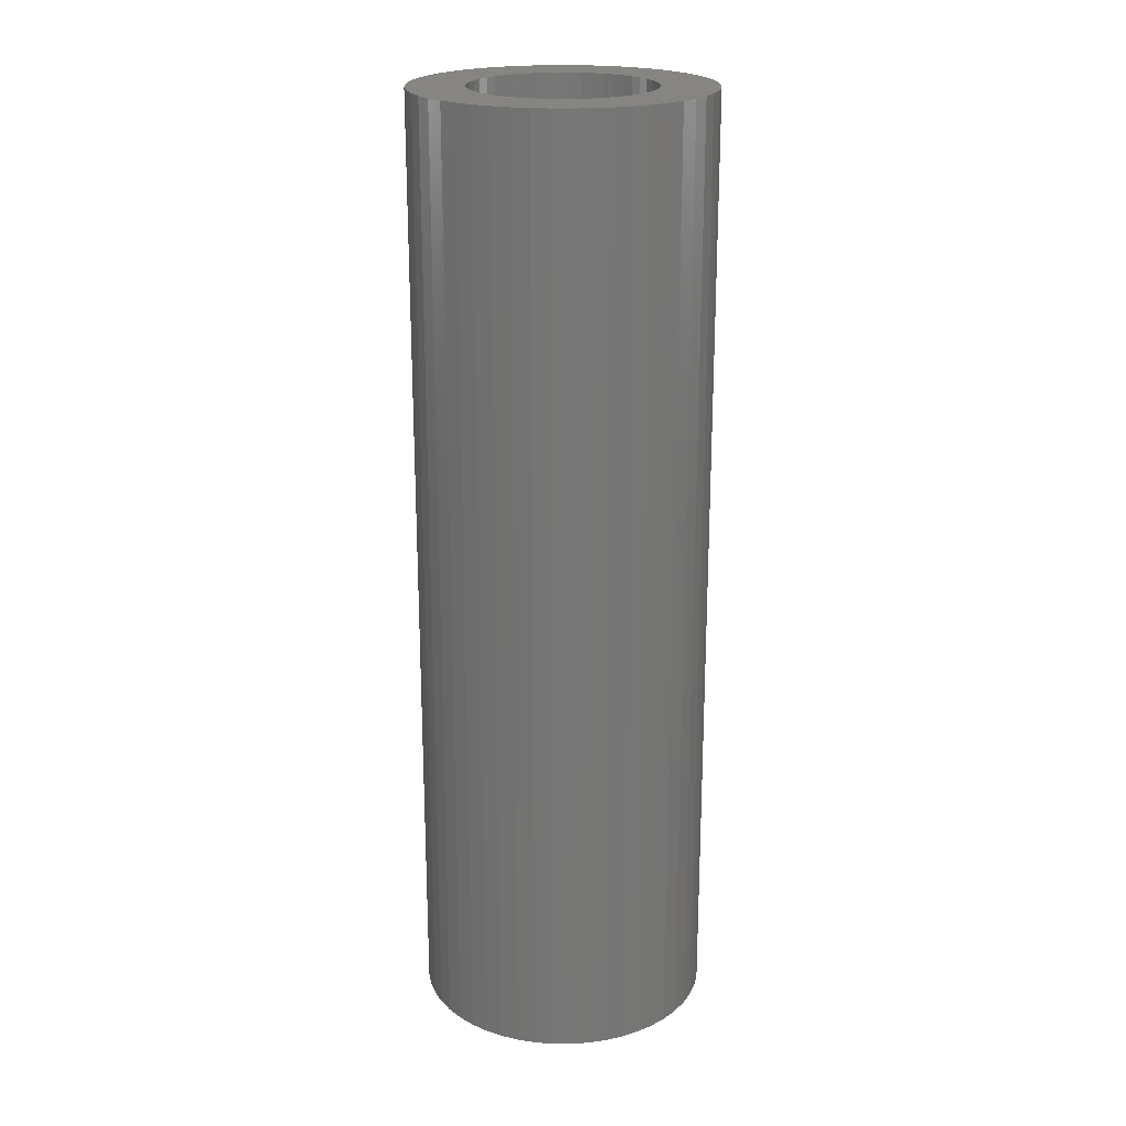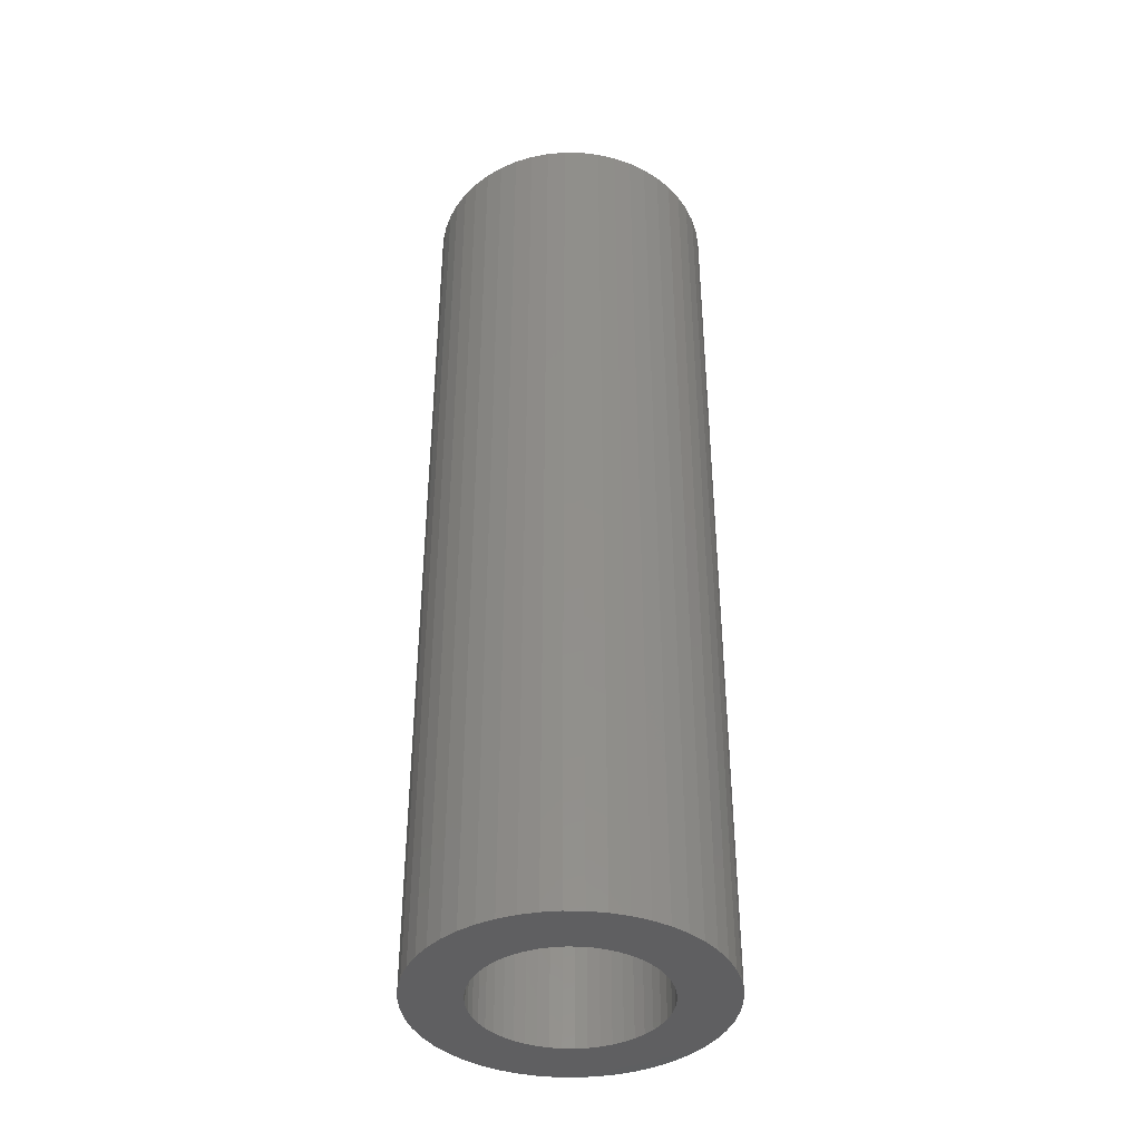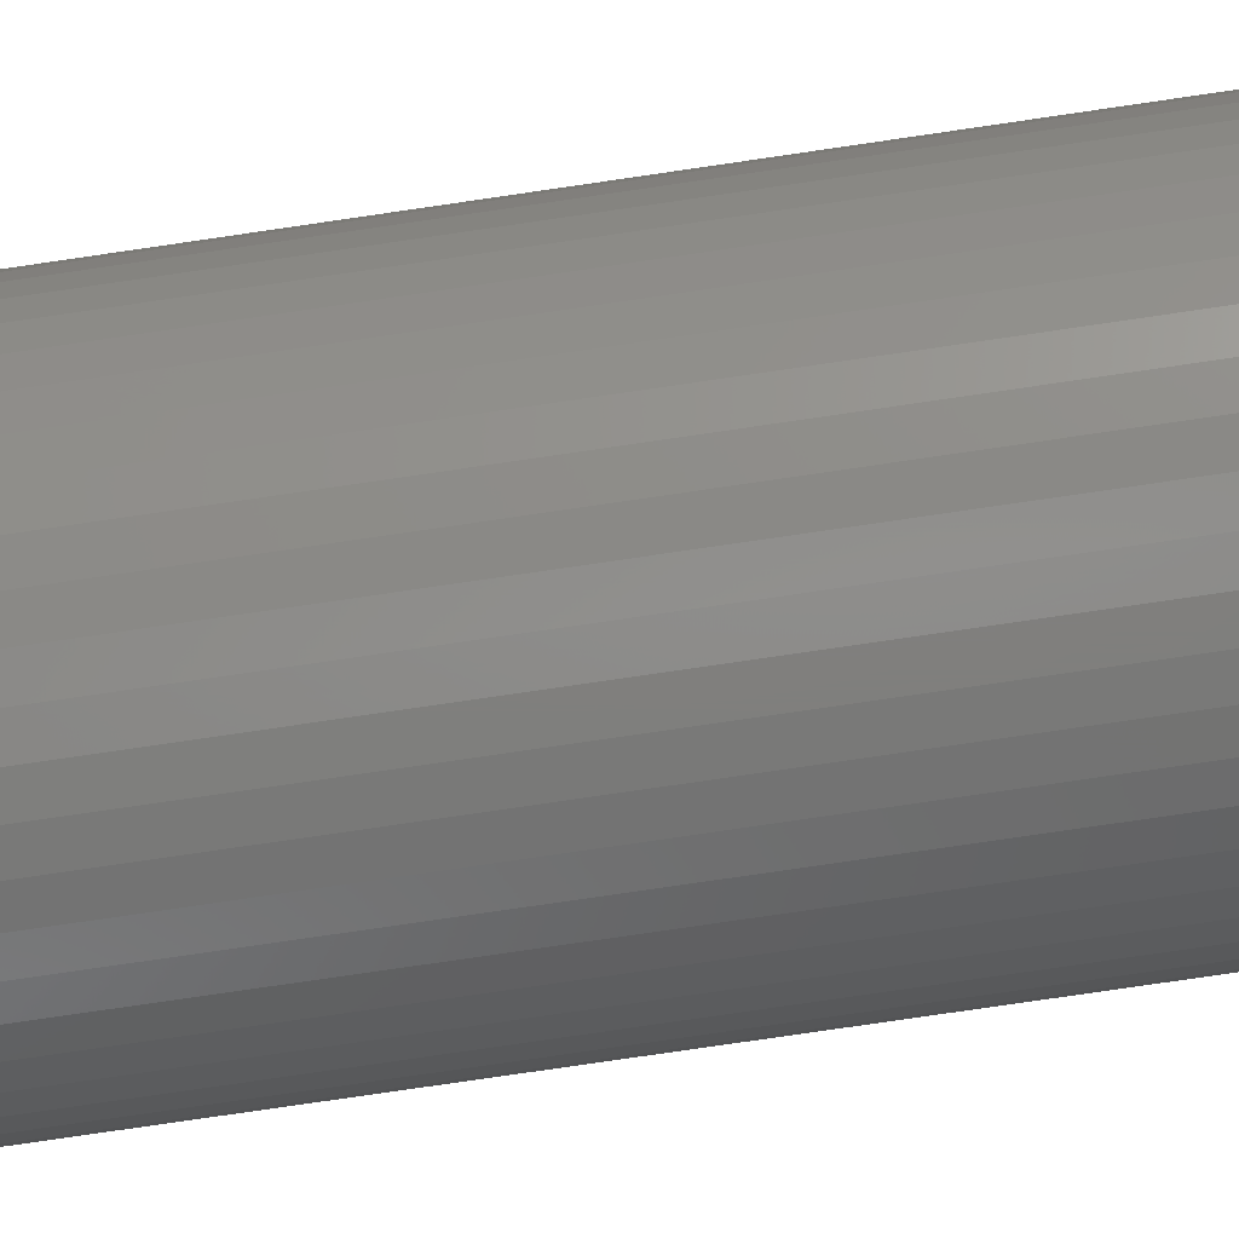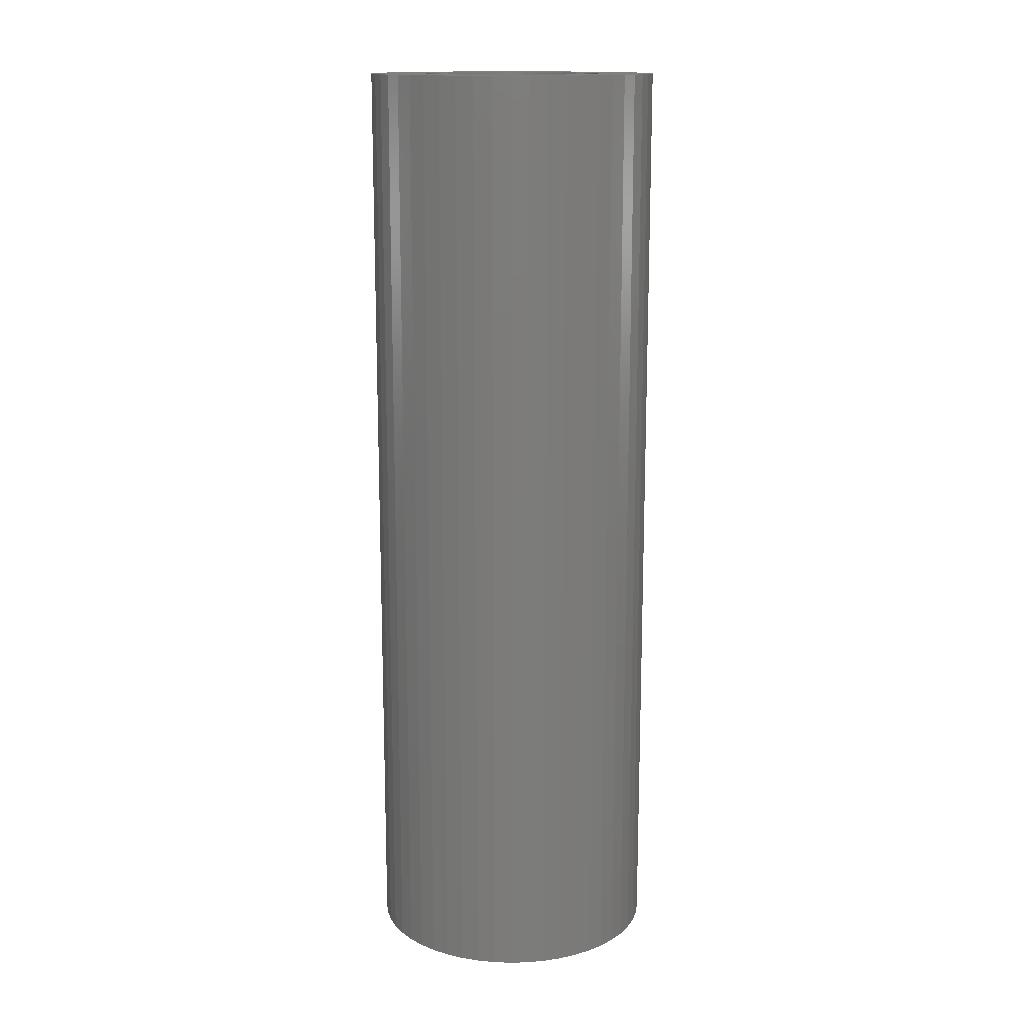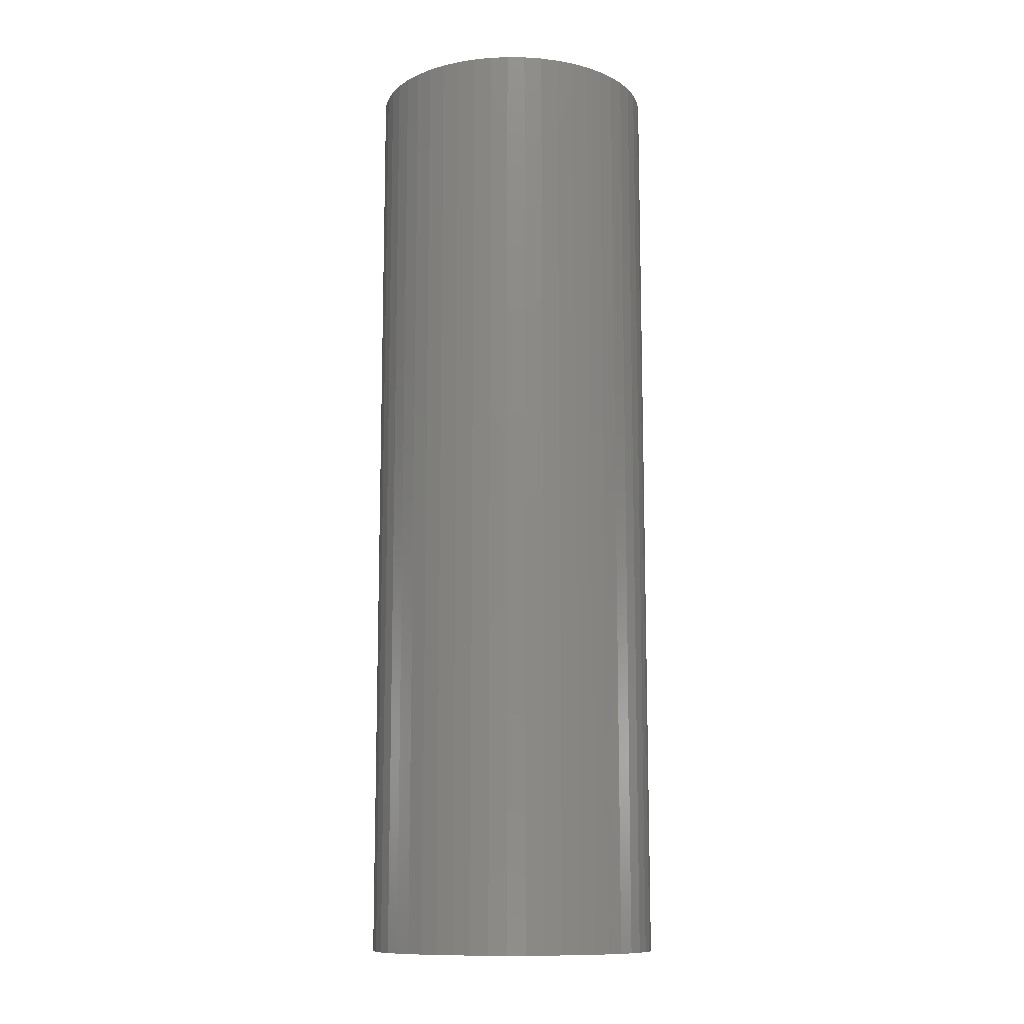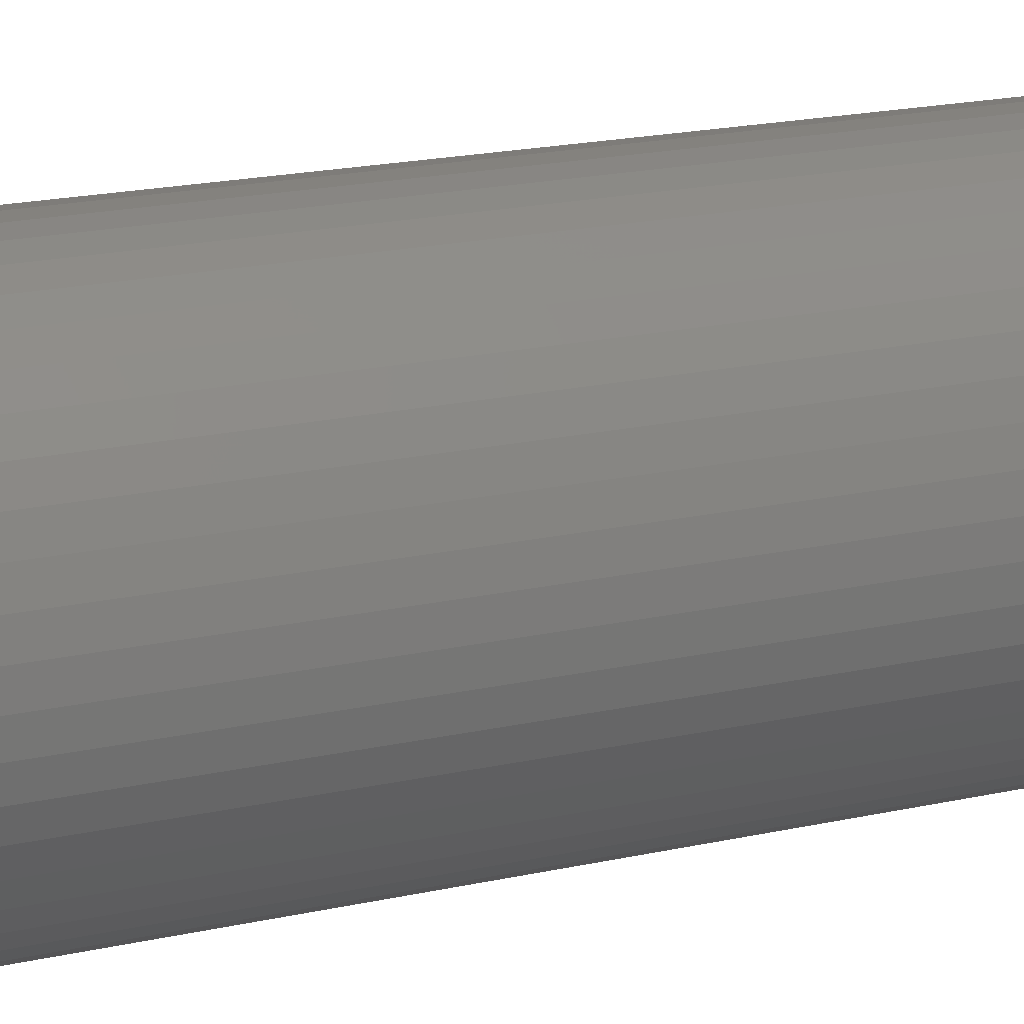
<metadata>
{"format":"stl","ext":"stl","renderer":"f3d","projection":"perspective","resolution":1024,"background":"white","views":[{"elev":21.2,"azim":22.1,"up":"+Z"},{"elev":-40.0,"azim":6.1,"up":"+Z"},{"elev":-79.1,"azim":98.3,"up":"+Y"},{"elev":14.6,"azim":-139.9,"up":"+Z"},{"elev":-11.7,"azim":70.3,"up":"+Z"},{"elev":17.1,"azim":-115.4,"up":"+Y"}]}
</metadata>
<code>
# stl→obj: 200 verts, 400 faces
v 6.5 0 21
v 6.449 0.8147 -21
v 6.449 0.8147 21
v 6.5 0 -21
v -6.5 0 -21
v -6.449 0.8147 21
v -6.449 0.8147 -21
v -6.5 0 21
v 0.4081 6.487 -21
v -0.4081 6.487 21
v 0.4081 6.487 21
v -0.4081 6.487 -21
v -0.4081 -6.487 -21
v 0.4081 -6.487 21
v -0.4081 -6.487 21
v 0.4081 -6.487 -21
v 4.738 4.45 -21
v 4.143 5.008 21
v 4.738 4.45 21
v 4.143 5.008 -21
v -4.143 5.008 -21
v -4.738 4.45 21
v -4.143 5.008 21
v -4.738 4.45 -21
v -2.009 6.182 -21
v -2.768 5.881 21
v -2.009 6.182 21
v -2.768 5.881 -21
v 5.696 -3.131 21
v 6.044 -2.393 -21
v 6.044 -2.393 21
v 5.696 -3.131 -21
v 6.044 2.393 21
v 5.696 3.131 -21
v 5.696 3.131 21
v 6.044 2.393 -21
v 5.259 3.821 -21
v 5.259 3.821 21
v 2.768 5.881 -21
v 2.009 6.182 21
v 2.768 5.881 21
v 2.009 6.182 -21
v 1.218 6.385 21
v 1.218 6.385 -21
v 3.483 5.488 -21
v 3.483 5.488 21
v -6.044 2.393 -21
v -5.696 3.131 21
v -5.696 3.131 -21
v -6.044 2.393 21
v -5.259 3.821 -21
v -5.259 3.821 21
v -6.296 1.616 -21
v -6.296 1.616 21
v -1.218 6.385 21
v -1.218 6.385 -21
v 1.218 -6.385 21
v 1.218 -6.385 -21
v 2.009 -6.182 -21
v 2.768 -5.881 21
v 2.009 -6.182 21
v 2.768 -5.881 -21
v 6.296 1.616 21
v 6.296 1.616 -21
v 4 0 21
v 3.968 0.5013 21
v 6.449 -0.8147 21
v 3.874 0.9948 21
v 3.968 -0.5013 21
v 3.719 1.472 21
v 6.296 -1.616 21
v 3.505 1.927 21
v 3.874 -0.9948 21
v 3.236 2.351 21
v 2.916 2.738 21
v 3.719 -1.472 21
v 2.55 3.082 21
v 2.143 3.377 21
v 1.703 3.619 21
v 1.236 3.804 21
v 0.7495 3.929 21
v 0.2512 3.992 21
v -0.2512 3.992 21
v -0.7495 3.929 21
v -1.236 3.804 21
v -1.703 3.619 21
v -2.143 3.377 21
v -3.483 5.488 21
v -2.55 3.082 21
v -2.916 2.738 21
v -3.236 2.351 21
v -3.505 1.927 21
v -3.719 1.472 21
v 3.505 -1.927 21
v 5.259 -3.821 21
v 3.236 -2.351 21
v 4.738 -4.45 21
v 2.916 -2.738 21
v 4.143 -5.008 21
v 2.55 -3.082 21
v 3.483 -5.488 21
v 2.143 -3.377 21
v 1.703 -3.619 21
v 1.236 -3.804 21
v 0.7495 -3.929 21
v 0.2512 -3.992 21
v -0.2512 -3.992 21
v -0.7495 -3.929 21
v -1.218 -6.385 21
v -1.236 -3.804 21
v -2.009 -6.182 21
v -1.703 -3.619 21
v -2.768 -5.881 21
v -2.143 -3.377 21
v -3.483 -5.488 21
v -2.55 -3.082 21
v -4.143 -5.008 21
v -2.916 -2.738 21
v -4.738 -4.45 21
v -3.236 -2.351 21
v -5.259 -3.821 21
v -3.505 -1.927 21
v -5.696 -3.131 21
v -3.719 -1.472 21
v -6.044 -2.393 21
v -3.874 -0.9948 21
v -6.296 -1.616 21
v -3.968 -0.5013 21
v -6.449 -0.8147 21
v -4 0 21
v -3.874 0.9948 21
v -3.968 0.5013 21
v -3.483 5.488 -21
v 6.449 -0.8147 -21
v 3.483 -5.488 -21
v 4.143 -5.008 -21
v 4.738 -4.45 -21
v 5.259 -3.821 -21
v -5.696 -3.131 -21
v -6.044 -2.393 -21
v 4 0 -21
v 3.968 -0.5013 -21
v 6.296 -1.616 -21
v 3.874 -0.9948 -21
v 3.968 0.5013 -21
v 3.719 -1.472 -21
v 3.505 -1.927 -21
v 3.874 0.9948 -21
v 3.236 -2.351 -21
v 2.916 -2.738 -21
v 3.719 1.472 -21
v 2.55 -3.082 -21
v 2.143 -3.377 -21
v 1.703 -3.619 -21
v 1.236 -3.804 -21
v 0.7495 -3.929 -21
v 0.2512 -3.992 -21
v -0.2512 -3.992 -21
v -0.7495 -3.929 -21
v -1.218 -6.385 -21
v -1.236 -3.804 -21
v -2.009 -6.182 -21
v -1.703 -3.619 -21
v -2.768 -5.881 -21
v -2.143 -3.377 -21
v -3.483 -5.488 -21
v -2.55 -3.082 -21
v -4.143 -5.008 -21
v -2.916 -2.738 -21
v -4.738 -4.45 -21
v -3.236 -2.351 -21
v -5.259 -3.821 -21
v -3.505 -1.927 -21
v -3.719 -1.472 -21
v 3.505 1.927 -21
v 3.236 2.351 -21
v 2.916 2.738 -21
v 2.55 3.082 -21
v 2.143 3.377 -21
v 1.703 3.619 -21
v 1.236 3.804 -21
v 0.7495 3.929 -21
v 0.2512 3.992 -21
v -0.2512 3.992 -21
v -0.7495 3.929 -21
v -1.236 3.804 -21
v -1.703 3.619 -21
v -2.143 3.377 -21
v -2.55 3.082 -21
v -2.916 2.738 -21
v -3.236 2.351 -21
v -3.505 1.927 -21
v -3.719 1.472 -21
v -3.874 0.9948 -21
v -3.968 0.5013 -21
v -4 0 -21
v -3.874 -0.9948 -21
v -6.296 -1.616 -21
v -3.968 -0.5013 -21
v -6.449 -0.8147 -21
f 1 2 3
f 2 1 4
f 5 6 7
f 6 5 8
f 9 10 11
f 10 9 12
f 13 14 15
f 14 13 16
f 17 18 19
f 18 17 20
f 21 22 23
f 22 21 24
f 25 26 27
f 26 25 28
f 29 30 31
f 30 29 32
f 33 34 35
f 34 33 36
f 35 37 38
f 37 35 34
f 39 40 41
f 40 39 42
f 42 43 40
f 43 42 44
f 45 41 46
f 41 45 39
f 47 48 49
f 48 47 50
f 51 22 24
f 22 51 52
f 53 50 47
f 50 53 54
f 12 55 10
f 55 12 56
f 16 57 14
f 57 16 58
f 59 60 61
f 60 59 62
f 63 36 33
f 36 63 64
f 3 64 63
f 64 3 2
f 38 17 19
f 17 38 37
f 44 11 43
f 11 44 9
f 20 46 18
f 46 20 45
f 49 52 51
f 52 49 48
f 7 54 53
f 54 7 6
f 65 1 3
f 66 3 63
f 1 65 67
f 68 63 33
f 69 67 65
f 70 33 35
f 67 69 71
f 72 35 38
f 73 71 69
f 74 38 19
f 71 73 31
f 75 19 18
f 76 31 73
f 31 76 29
f 3 66 65
f 63 68 66
f 33 70 68
f 35 72 70
f 77 18 46
f 38 74 72
f 19 75 74
f 78 46 41
f 18 77 75
f 46 78 77
f 79 41 40
f 41 79 78
f 40 80 79
f 43 80 40
f 43 81 80
f 11 81 43
f 11 82 81
f 11 83 82
f 10 83 11
f 10 84 83
f 55 84 10
f 55 85 84
f 27 85 55
f 85 27 86
f 26 86 27
f 86 26 87
f 88 87 26
f 87 88 89
f 23 89 88
f 89 23 90
f 22 90 23
f 90 22 91
f 52 91 22
f 91 52 92
f 92 48 93
f 48 92 52
f 94 29 76
f 29 94 95
f 96 95 94
f 95 96 97
f 98 97 96
f 97 98 99
f 100 99 98
f 99 100 101
f 102 101 100
f 101 102 60
f 103 60 102
f 60 103 61
f 104 61 103
f 104 57 61
f 105 57 104
f 105 14 57
f 106 14 105
f 107 14 106
f 107 15 14
f 108 15 107
f 108 109 15
f 110 109 108
f 111 110 112
f 110 111 109
f 113 112 114
f 115 114 116
f 112 113 111
f 117 116 118
f 119 118 120
f 114 115 113
f 121 120 122
f 123 122 124
f 125 124 126
f 127 126 128
f 116 117 115
f 129 128 130
f 50 93 48
f 93 50 131
f 118 119 117
f 54 131 50
f 120 121 119
f 131 54 132
f 122 123 121
f 6 132 54
f 124 125 123
f 132 6 130
f 126 127 125
f 8 130 6
f 128 129 127
f 130 8 129
f 28 88 26
f 88 28 133
f 133 23 88
f 23 133 21
f 56 27 55
f 27 56 25
f 67 4 1
f 4 67 134
f 62 101 60
f 101 62 135
f 136 97 99
f 97 136 137
f 95 32 29
f 32 95 138
f 139 125 140
f 125 139 123
f 141 4 134
f 142 134 143
f 4 141 2
f 144 143 30
f 145 2 141
f 146 30 32
f 2 145 64
f 147 32 138
f 148 64 145
f 149 138 137
f 64 148 36
f 150 137 136
f 151 36 148
f 36 151 34
f 134 142 141
f 143 144 142
f 30 146 144
f 32 147 146
f 152 136 135
f 138 149 147
f 137 150 149
f 153 135 62
f 136 152 150
f 135 153 152
f 154 62 59
f 62 154 153
f 59 155 154
f 58 155 59
f 58 156 155
f 16 156 58
f 16 157 156
f 16 158 157
f 13 158 16
f 13 159 158
f 160 159 13
f 160 161 159
f 162 161 160
f 161 162 163
f 164 163 162
f 163 164 165
f 166 165 164
f 165 166 167
f 168 167 166
f 167 168 169
f 170 169 168
f 169 170 171
f 172 171 170
f 171 172 173
f 173 139 174
f 139 173 172
f 175 34 151
f 34 175 37
f 176 37 175
f 37 176 17
f 177 17 176
f 17 177 20
f 178 20 177
f 20 178 45
f 179 45 178
f 45 179 39
f 180 39 179
f 39 180 42
f 181 42 180
f 181 44 42
f 182 44 181
f 182 9 44
f 183 9 182
f 184 9 183
f 184 12 9
f 185 12 184
f 185 56 12
f 186 56 185
f 25 186 187
f 186 25 56
f 28 187 188
f 133 188 189
f 187 28 25
f 21 189 190
f 24 190 191
f 188 133 28
f 51 191 192
f 49 192 193
f 47 193 194
f 53 194 195
f 189 21 133
f 7 195 196
f 140 174 139
f 174 140 197
f 190 24 21
f 198 197 140
f 191 51 24
f 197 198 199
f 192 49 51
f 200 199 198
f 193 47 49
f 199 200 196
f 194 53 47
f 5 196 200
f 195 7 53
f 196 5 7
f 31 143 71
f 143 31 30
f 97 138 95
f 138 97 137
f 140 127 198
f 127 140 125
f 58 61 57
f 61 58 59
f 71 134 67
f 134 71 143
f 135 99 101
f 99 135 136
f 160 15 109
f 15 160 13
f 164 111 113
f 111 164 162
f 162 109 111
f 109 162 160
f 170 121 172
f 121 170 119
f 170 117 119
f 117 170 168
f 198 129 200
f 129 198 127
f 200 8 5
f 8 200 129
f 172 123 139
f 123 172 121
f 166 113 115
f 113 166 164
f 168 115 117
f 115 168 166
f 141 66 145
f 66 141 65
f 130 195 132
f 195 130 196
f 184 82 83
f 82 184 183
f 157 107 106
f 107 157 158
f 178 75 77
f 75 178 177
f 190 89 90
f 89 190 189
f 187 85 86
f 85 187 186
f 151 72 175
f 72 151 70
f 175 74 176
f 74 175 72
f 181 79 80
f 79 181 180
f 182 80 81
f 80 182 181
f 179 77 78
f 77 179 178
f 93 192 92
f 192 93 193
f 91 190 90
f 190 91 191
f 131 193 93
f 193 131 194
f 188 86 87
f 86 188 187
f 186 84 85
f 84 186 185
f 156 106 105
f 106 156 157
f 154 104 103
f 104 154 155
f 148 70 151
f 70 148 68
f 145 68 148
f 68 145 66
f 176 75 177
f 75 176 74
f 183 81 82
f 81 183 182
f 180 78 79
f 78 180 179
f 92 191 91
f 191 92 192
f 132 194 131
f 194 132 195
f 189 87 89
f 87 189 188
f 185 83 84
f 83 185 184
f 153 103 102
f 103 153 154
f 150 96 149
f 96 150 98
f 146 73 144
f 73 146 76
f 144 69 142
f 69 144 73
f 167 118 116
f 118 167 169
f 122 174 124
f 174 122 173
f 118 171 120
f 171 118 169
f 149 94 147
f 94 149 96
f 142 65 141
f 65 142 69
f 124 197 126
f 197 124 174
f 155 105 104
f 105 155 156
f 150 100 98
f 100 150 152
f 152 102 100
f 102 152 153
f 147 76 146
f 76 147 94
f 158 108 107
f 108 158 159
f 120 173 122
f 173 120 171
f 126 199 128
f 199 126 197
f 128 196 130
f 196 128 199
f 159 110 108
f 110 159 161
f 163 114 112
f 114 163 165
f 161 112 110
f 112 161 163
f 165 116 114
f 116 165 167

</code>
